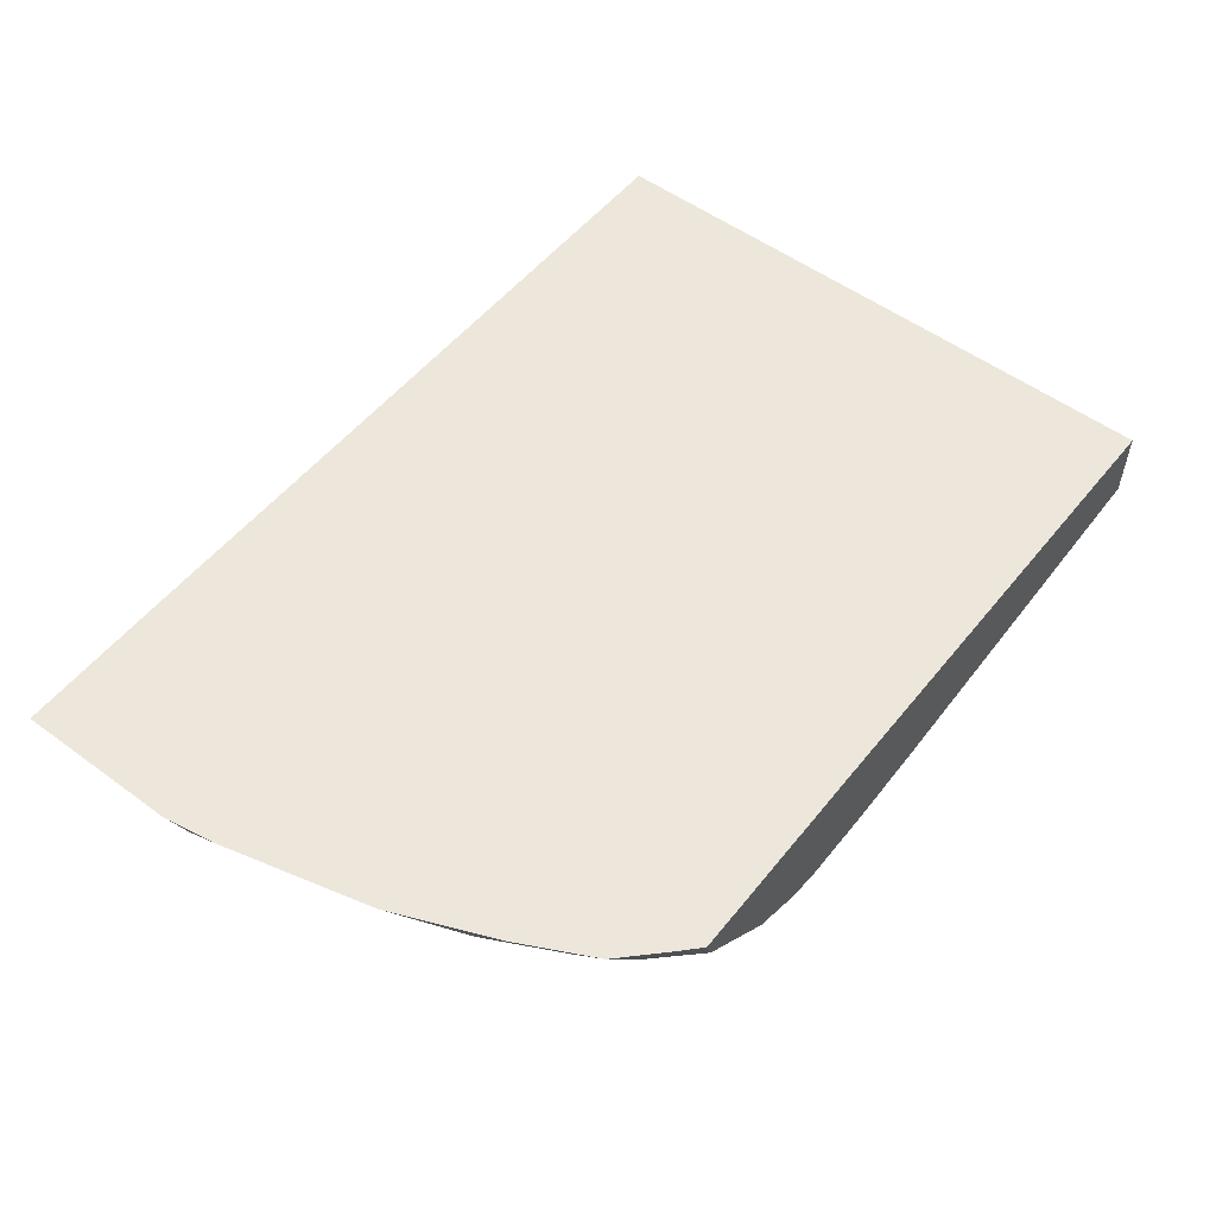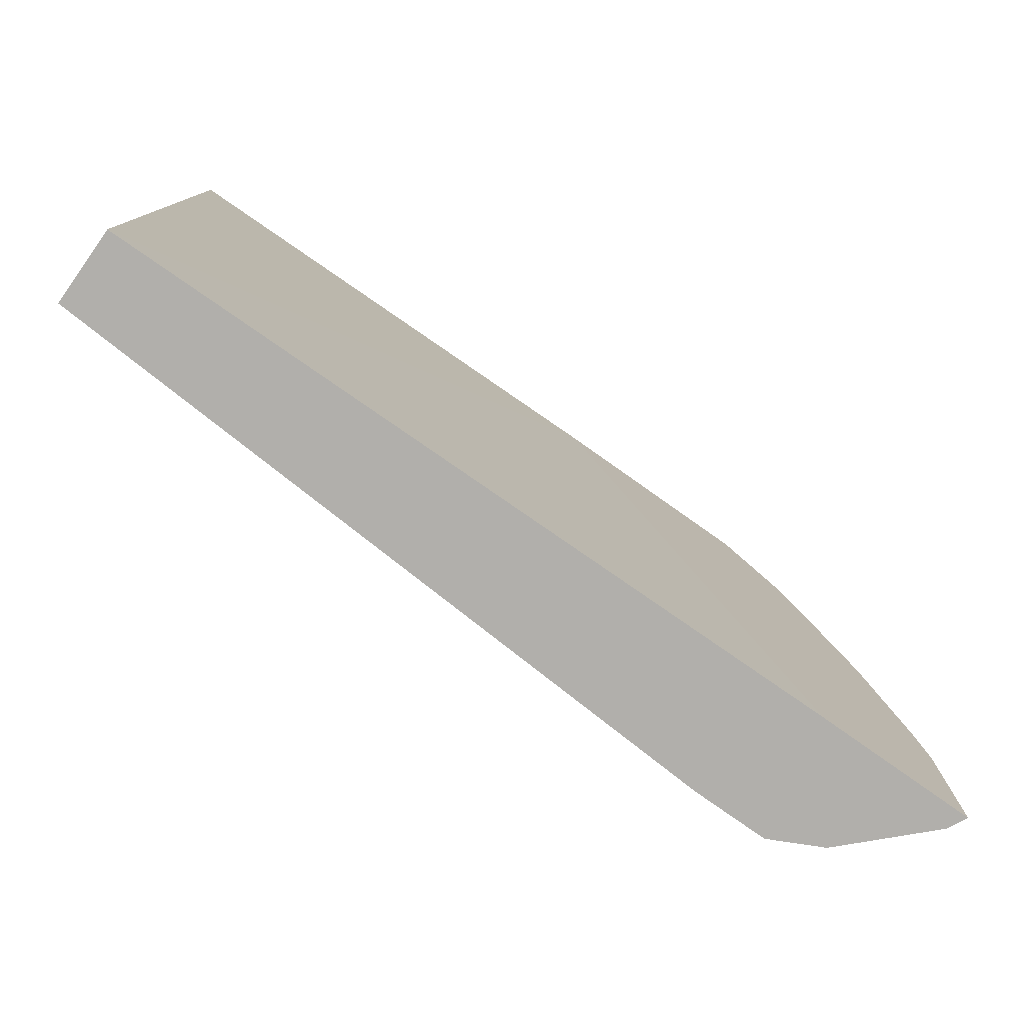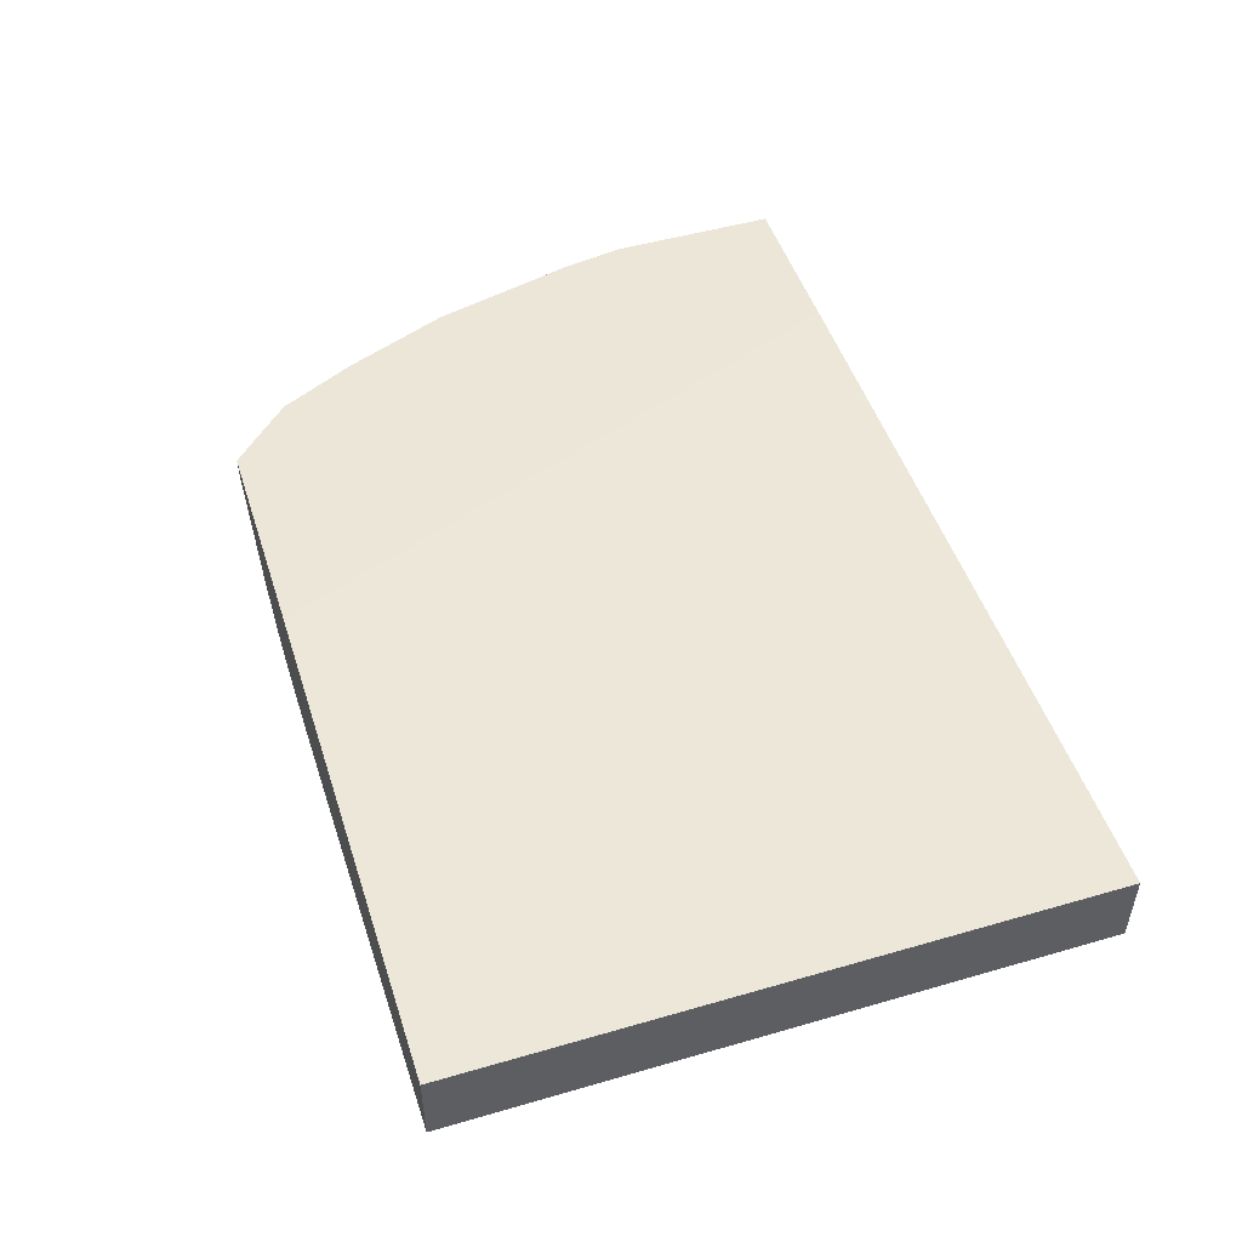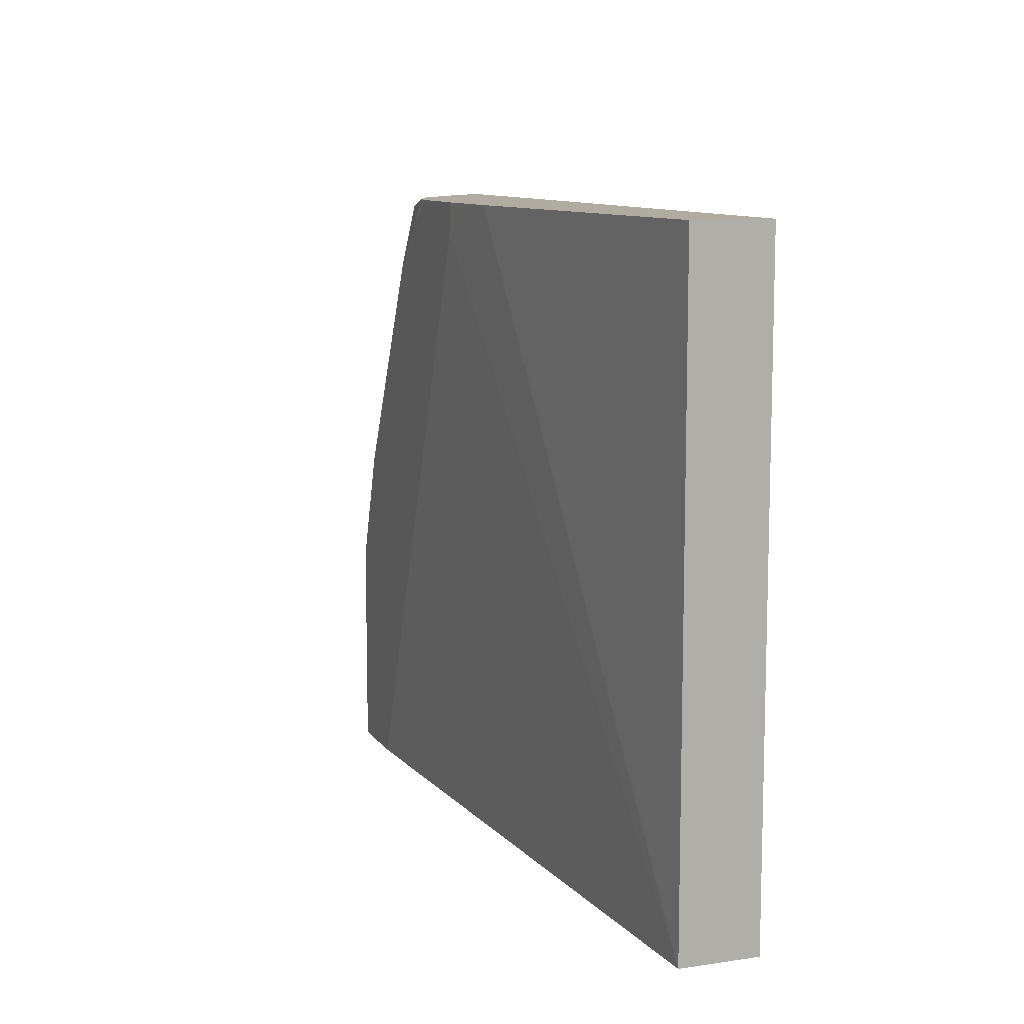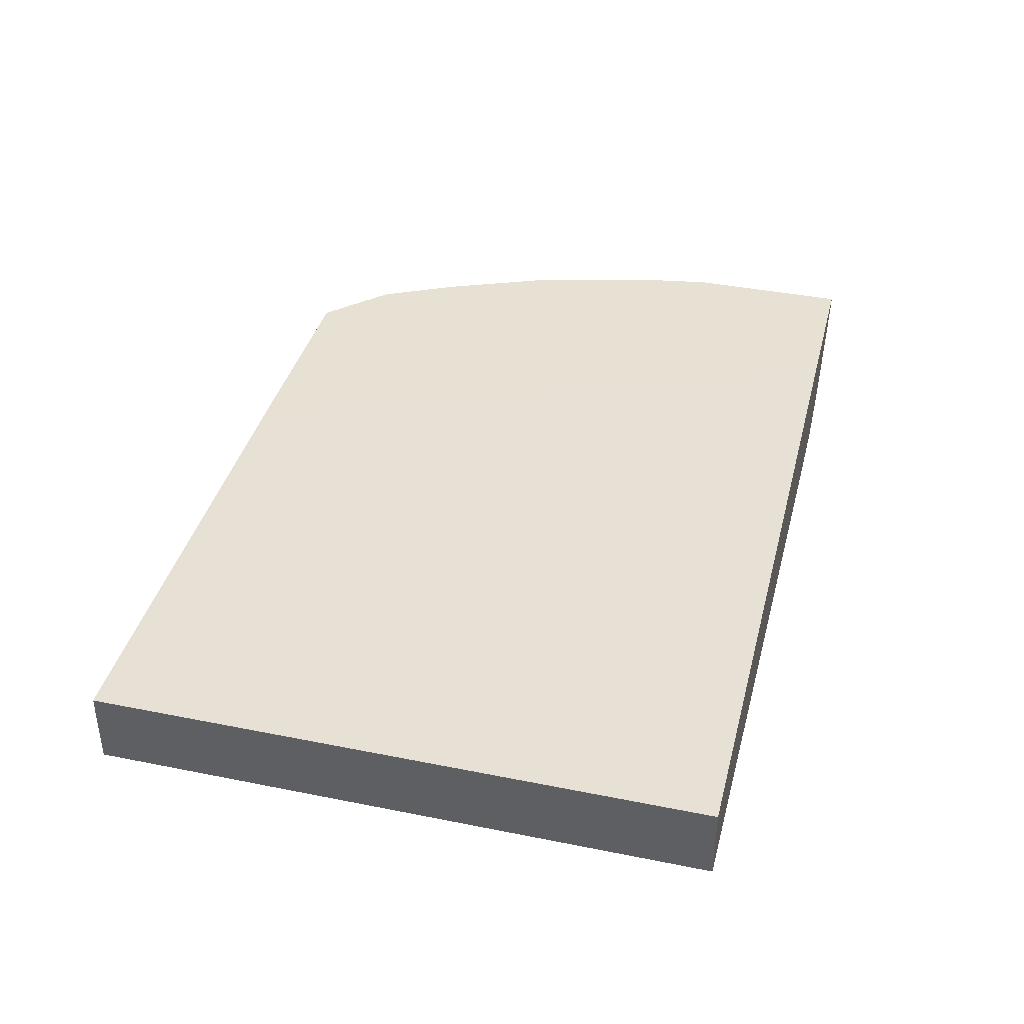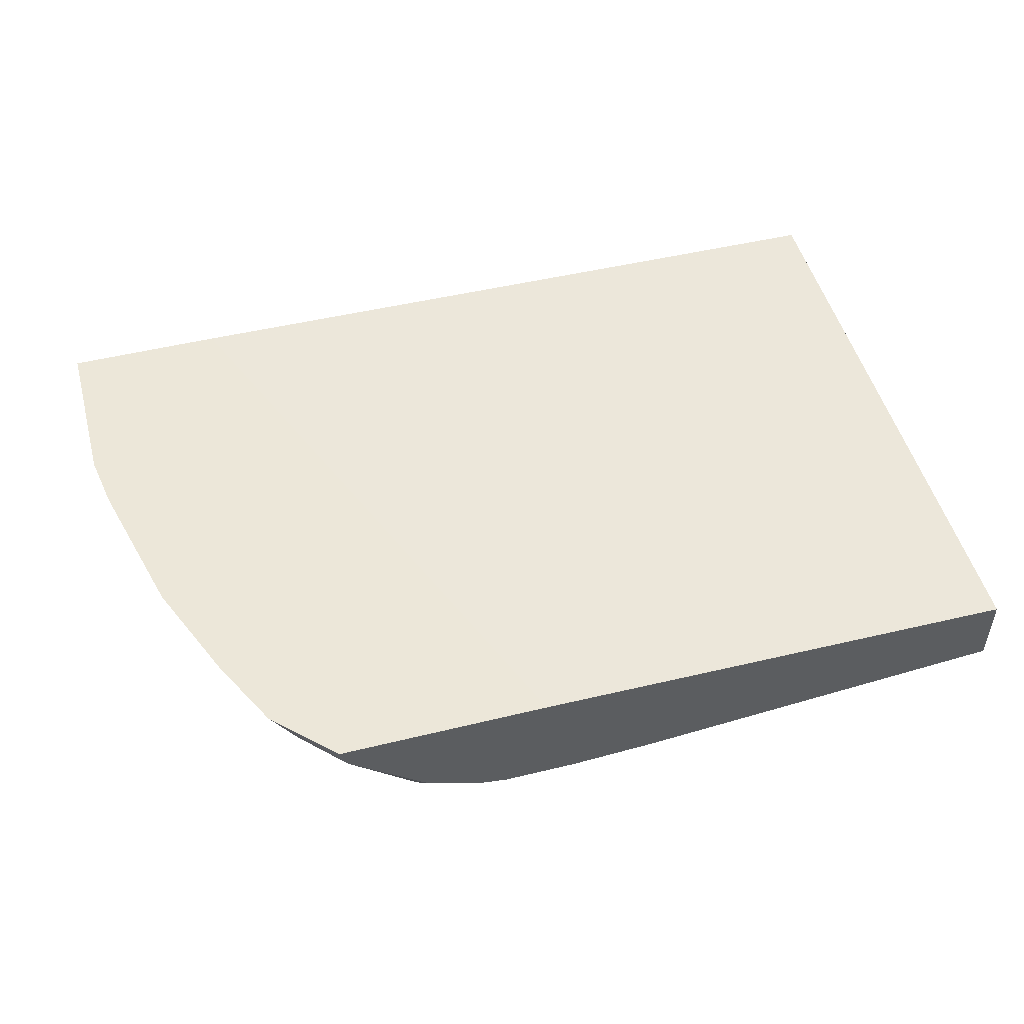
<metadata>
{"format":"obj","ext":"obj","renderer":"f3d","projection":"perspective","resolution":1024,"background":"white","views":[{"elev":54.0,"azim":-52.1,"up":"+Y"},{"elev":-78.3,"azim":144.7,"up":"+Z"},{"elev":49.0,"azim":72.2,"up":"+Y"},{"elev":10.2,"azim":69.4,"up":"+Z"},{"elev":38.7,"azim":104.2,"up":"+Y"},{"elev":49.9,"azim":-15.1,"up":"+Y"}]}
</metadata>
<code>
v 0.005367 -0.496 -0.02787
v 0.005367 -0.496 0.2614
v 0.005367 -0.5314 -0.02787
v -0.3423 -0.4931 -0.02787
v -0.2279 -0.4931 0.2614
v 0.005367 -0.5314 0.2614
v -0.1728 -0.5469 0.2614
v -0.2125 -0.5491 0.248
v -0.3188 -0.5491 -0.02787
v -0.4177 -0.4931 -0.02787
v -0.3286 -0.4931 0.2614
v -0.2125 -0.5491 0.2614
v -0.3543 -0.5491 -0.02787
v -0.4149 -0.4986 -0.02787
v -0.4177 -0.4931 0.05025
v -0.3394 -0.4931 0.2509
v -0.3254 -0.5026 0.2614
v -0.248 -0.5491 0.2614
v -0.3543 -0.5491 0.07086
v -0.3779 -0.5373 -0.02787
v -0.4133 -0.5019 0.05905
v -0.4133 -0.5019 -0.02787
v -0.4133 -0.4931 0.07675
v -0.3572 -0.4931 0.2332
v -0.3454 -0.5048 0.2391
v -0.2923 -0.5402 0.2568
v -0.2877 -0.5357 0.2614
v -0.263 -0.5464 0.2614
v -0.2657 -0.5491 0.248
v -0.3779 -0.5373 0.07678
v -0.3365 -0.5491 0.124
v -0.3956 -0.5196 -0.02787
v -0.3956 -0.5196 0.07678
v -0.3956 -0.5019 0.1299
v -0.3955 -0.4931 0.1476
v -0.3748 -0.4931 0.1977
v -0.3779 -0.5019 0.183
v -0.3601 -0.5019 0.2185
v -0.3424 -0.5196 0.2185
v -0.3277 -0.5225 0.2391
v -0.2834 -0.5491 0.2303
v -0.3424 -0.5373 0.1653
v -0.3454 -0.5402 0.1505
v -0.3011 -0.5491 0.1948
v -0.3601 -0.5373 0.1299
v -0.3808 -0.5048 0.1683
v -0.3601 -0.5196 0.183
f 21 33 34
f 21 34 23
f 23 34 35
f 25 39 40
f 24 37 38
f 24 38 25
f 21 32 33
f 24 36 37
f 21 22 32
f 16 24 17
f 20 33 32
f 20 30 33
f 19 45 30
f 19 31 45
f 18 28 29
f 17 26 27
f 17 25 26
f 17 24 25
f 25 40 26
f 45 47 46
f 25 38 39
f 42 45 43
f 26 28 27
f 15 21 23
f 39 45 42
f 39 47 45
f 37 39 38
f 37 47 39
f 37 46 47
f 35 37 36
f 34 37 35
f 34 46 37
f 26 41 28
f 33 46 34
f 31 44 43
f 30 46 33
f 30 45 46
f 28 41 29
f 26 44 41
f 26 43 44
f 26 42 43
f 26 39 42
f 26 40 39
f 31 43 45
f 14 22 21
f 8 18 29
f 13 30 20
f 2 12 7
f 2 18 12
f 2 28 18
f 2 27 28
f 2 17 27
f 2 11 17
f 2 5 11
f 1 5 2
f 1 4 5
f 1 10 4
f 1 14 10
f 1 32 22
f 1 20 32
f 1 13 20
f 1 9 13
f 1 3 9
f 1 6 3
f 1 2 6
f 14 21 15
f 2 7 6
f 3 6 7
f 1 22 14
f 3 8 9
f 3 7 8
f 13 19 30
f 11 16 17
f 10 14 15
f 8 13 9
f 8 31 19
f 8 44 31
f 8 41 44
f 8 29 41
f 8 19 13
f 7 12 8
f 4 11 5
f 4 16 11
f 4 24 16
f 4 36 24
f 4 35 36
f 4 23 35
f 4 15 23
f 8 12 18
f 4 10 15

</code>
